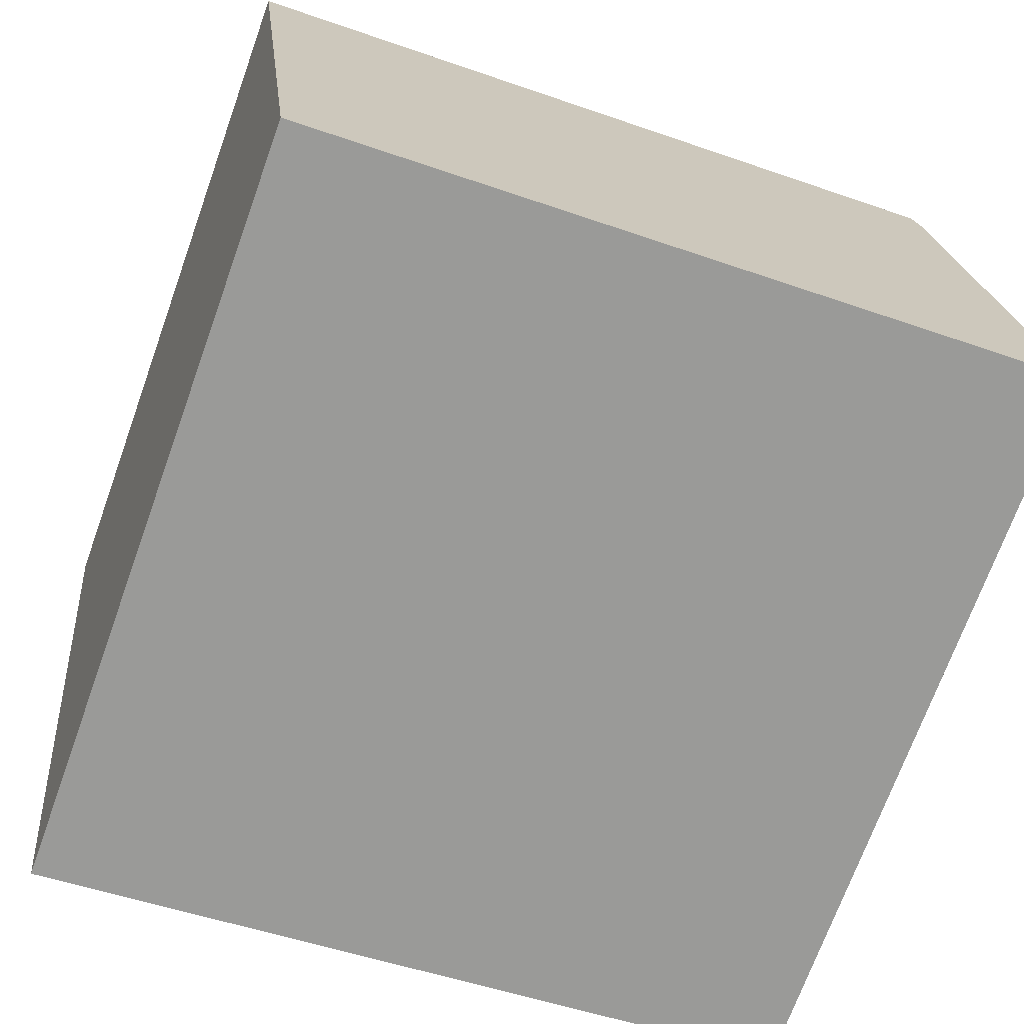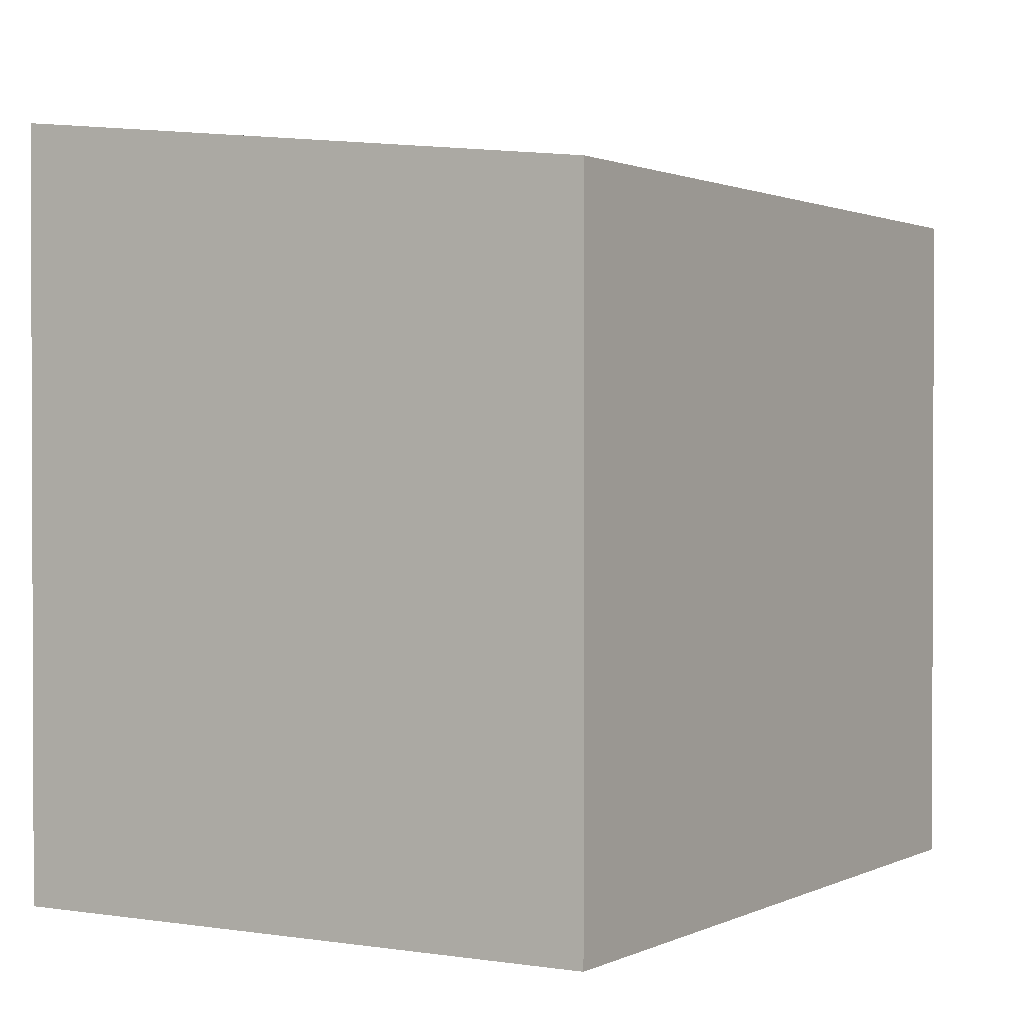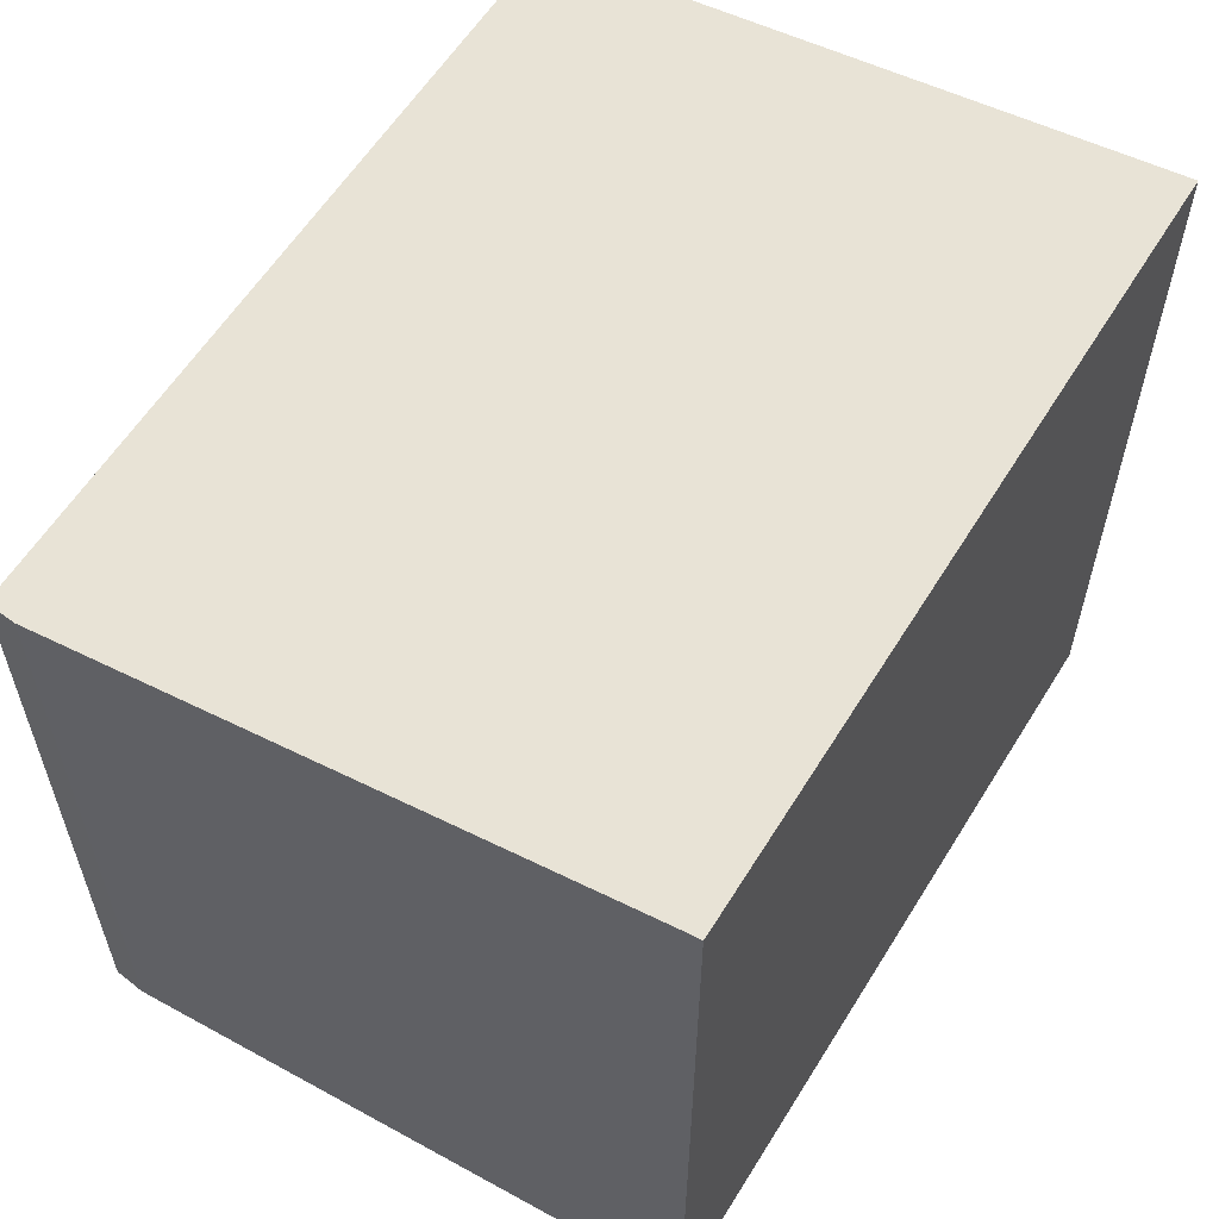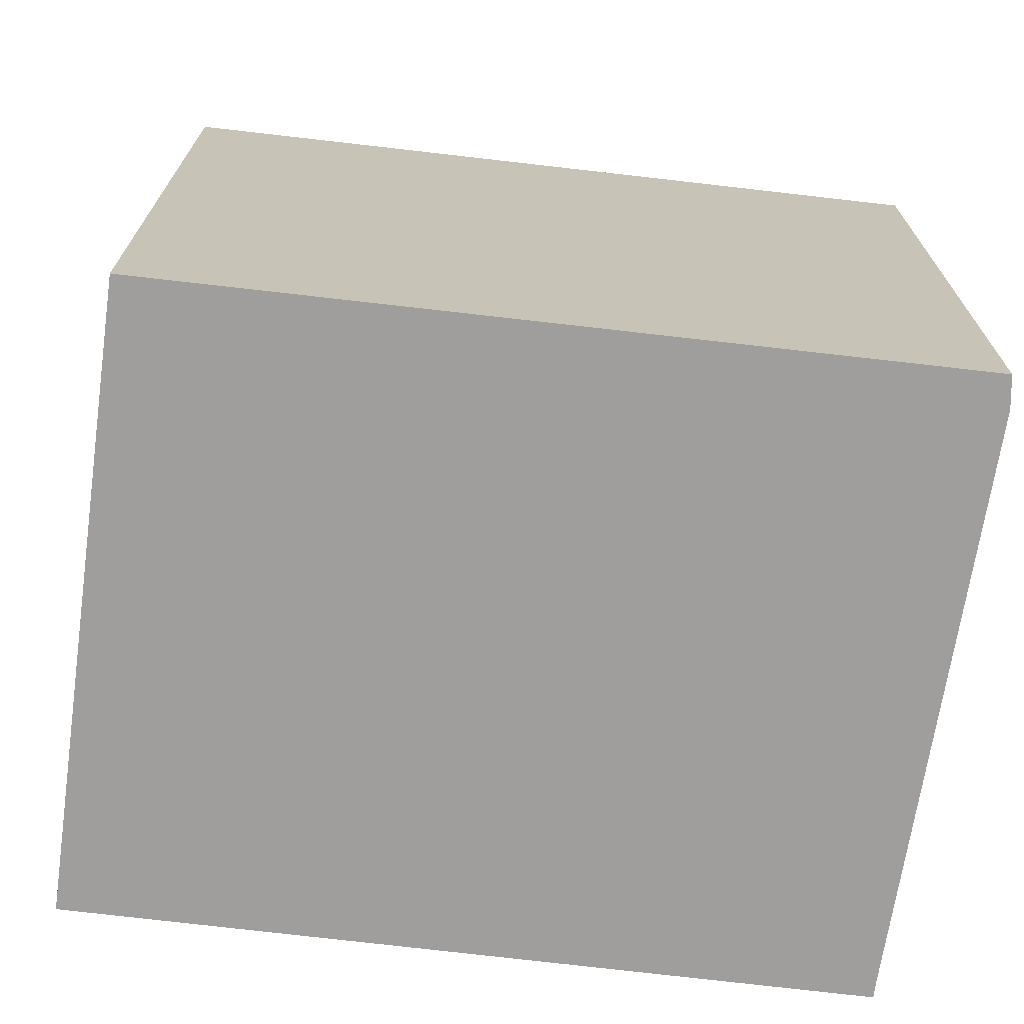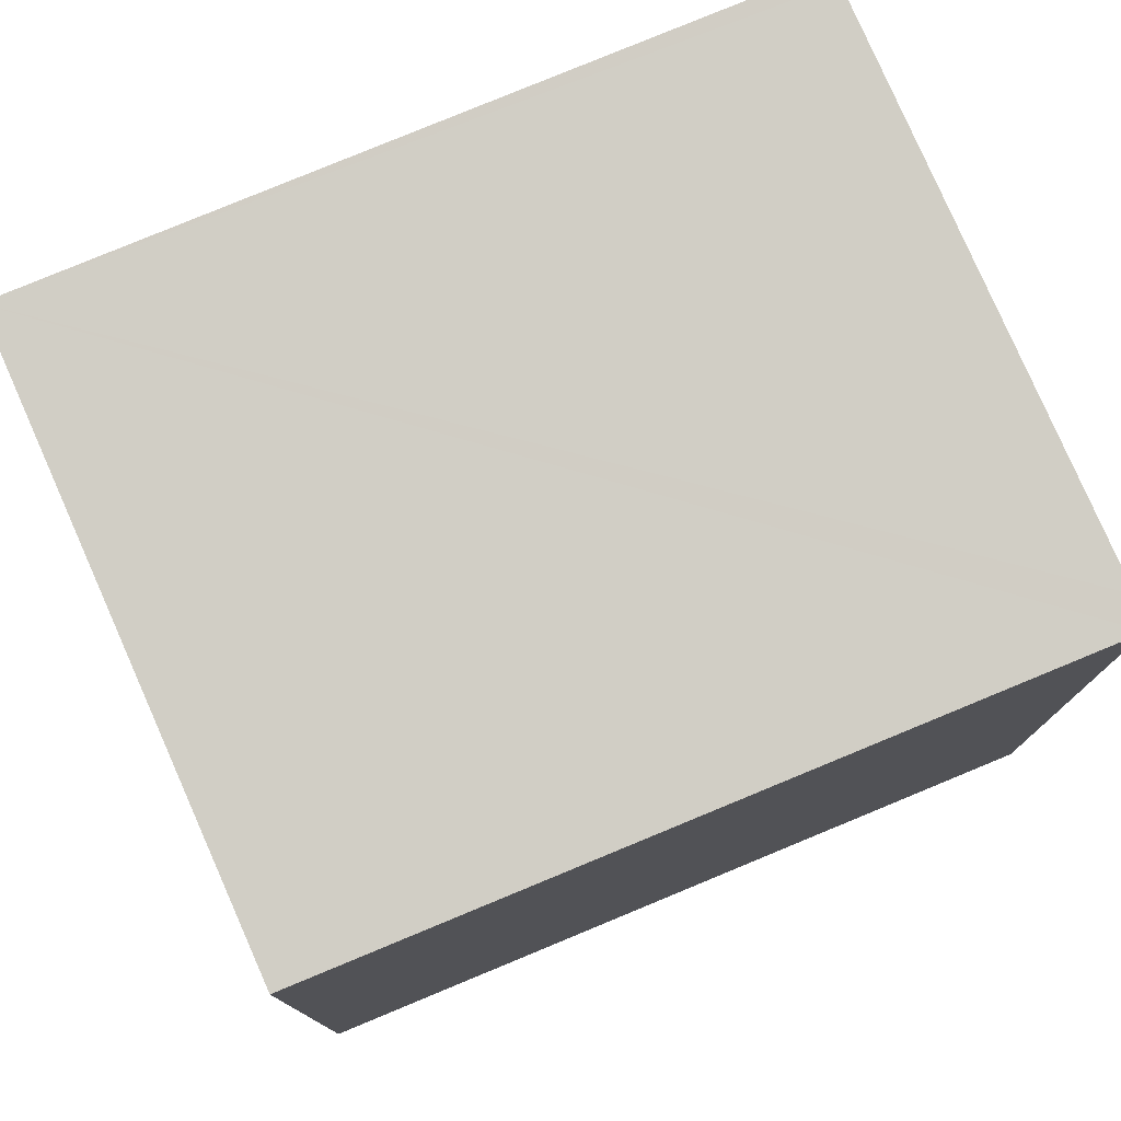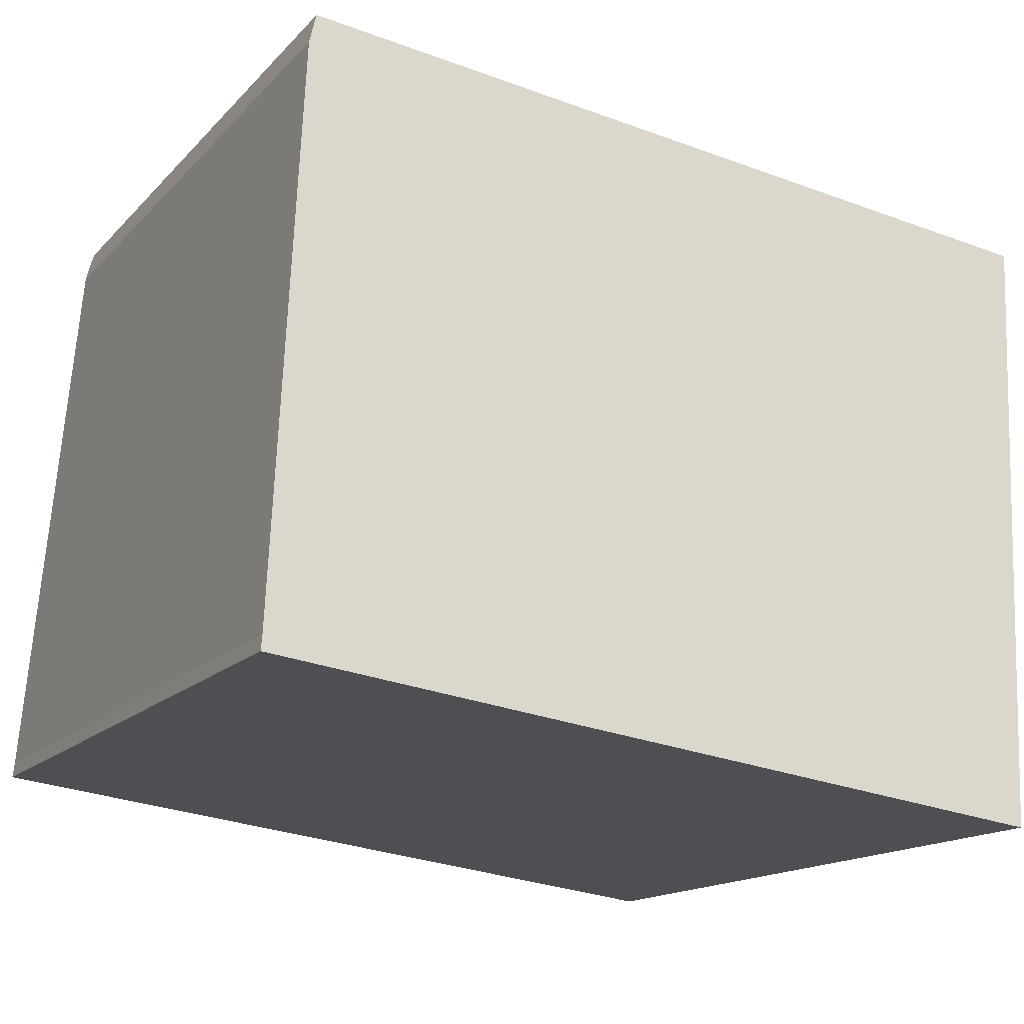
<metadata>
{"format":"obj","ext":"obj","renderer":"f3d","projection":"perspective","resolution":1024,"background":"white","views":[{"elev":-71.3,"azim":-19.8,"up":"+Z"},{"elev":1.2,"azim":-66.2,"up":"+Y"},{"elev":59.5,"azim":114.1,"up":"+Y"},{"elev":-70.9,"azim":-14.4,"up":"+Y"},{"elev":77.5,"azim":-30.3,"up":"+Y"},{"elev":-14.8,"azim":153.7,"up":"+Z"}]}
</metadata>
<code>
v  0.404 4.334 -3.458
v  4.745 4.327 -2.803
v  4.756 4.337 -2.889
v  4.44 3.962 0.43
v  4.393 3.941 0.604
v  0.379 4.31 -3.243
v  0 3.941 2.413e-16
v  4.756 1.769e-16 -2.889
v  0.404 2.117e-16 -3.458
v  0 0 0
v  0.379 1.986e-16 -3.243
v  4.393 -3.698e-17 0.604
v  4.745 1.716e-16 -2.803
v  4.44 -2.633e-17 0.43
g defaultobject
f 1 2 3
f 2 1 4
f 4 1 5
f 5 1 6
f 5 6 7
f 8 1 3
f 1 8 9
f 9 6 1
f 6 9 7
f 7 9 10
f 10 9 11
f 10 5 7
f 5 10 12
f 2 8 3
f 8 2 13
f 5 14 4
f 14 5 12
f 4 13 2
f 13 4 14
f 11 12 10
f 12 11 9
f 12 9 13
f 13 9 8
f 12 13 14

</code>
